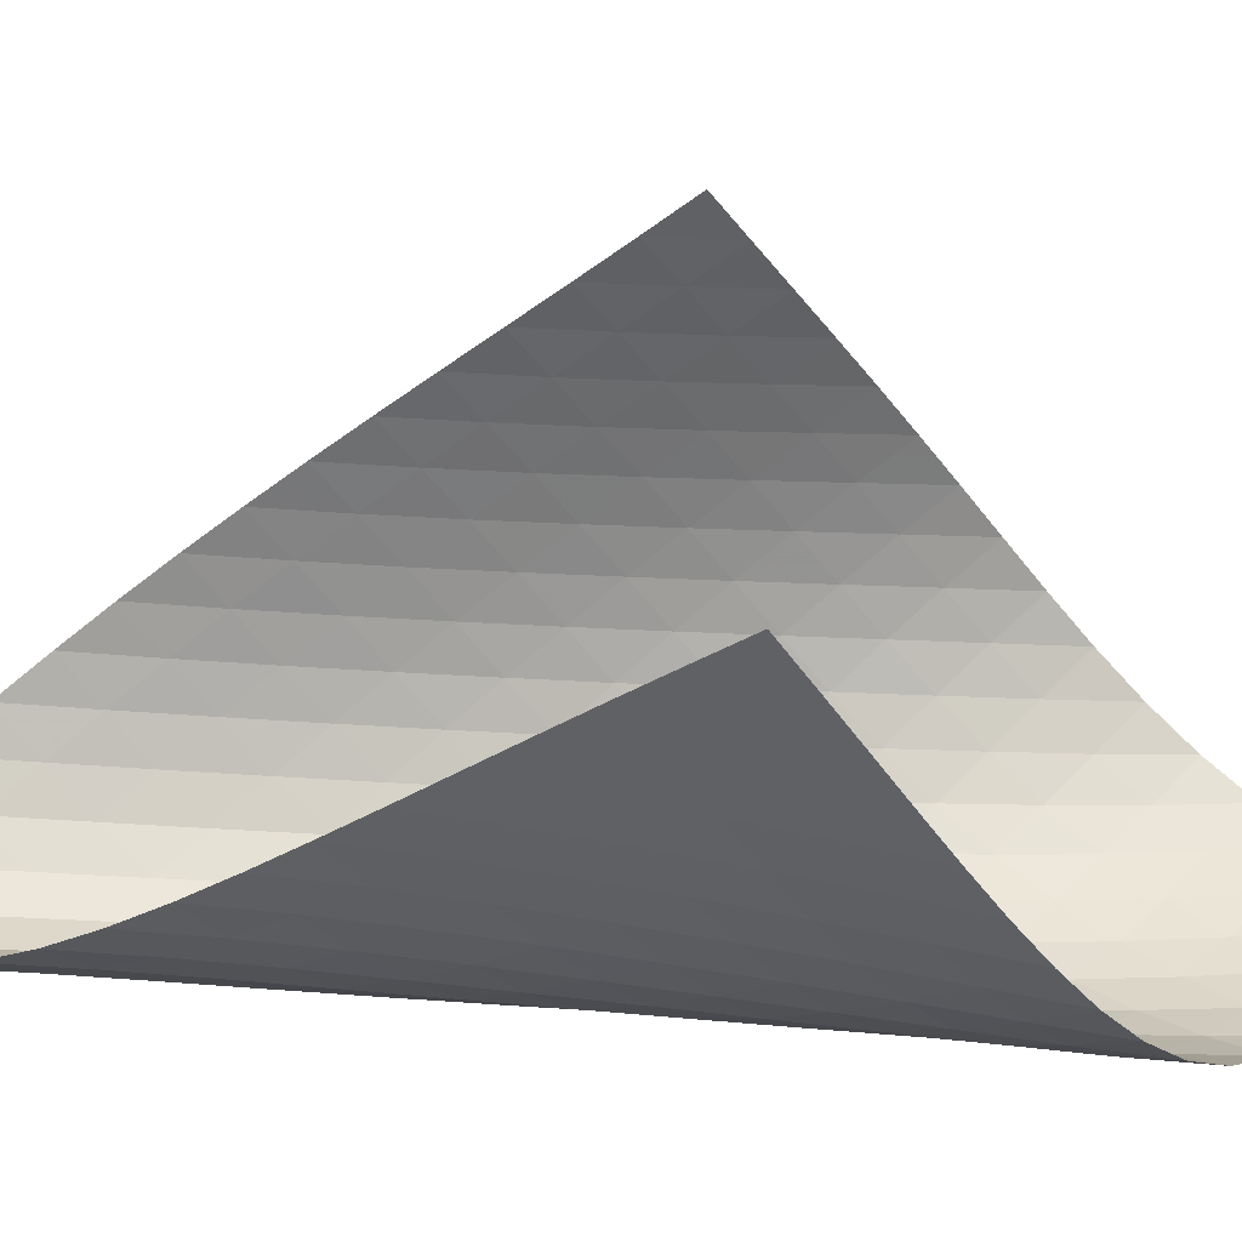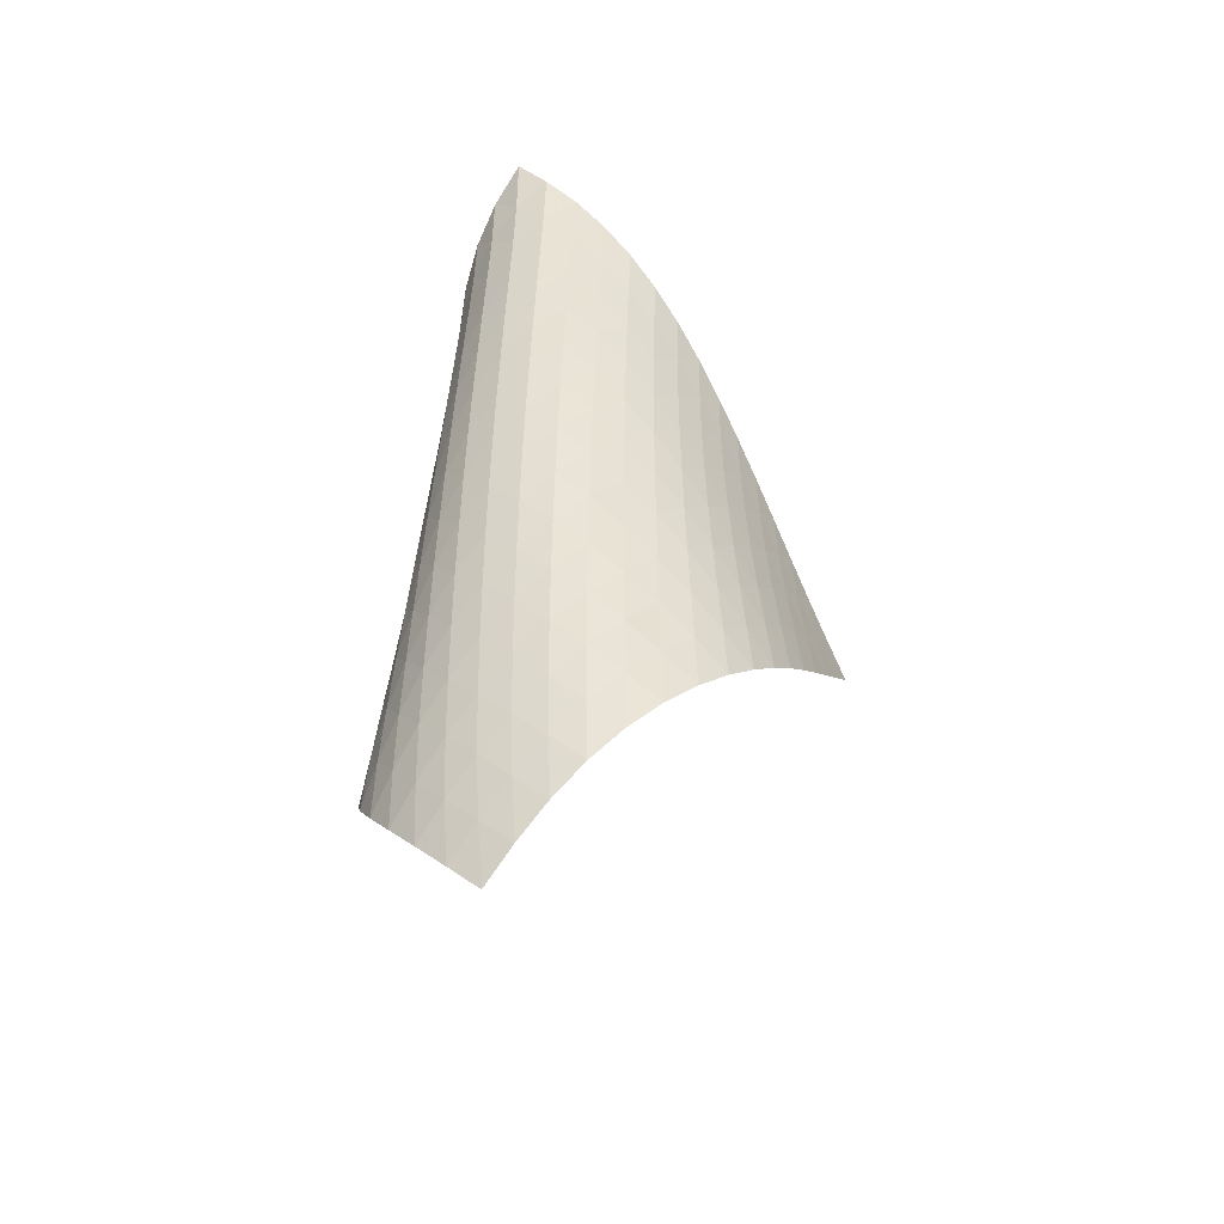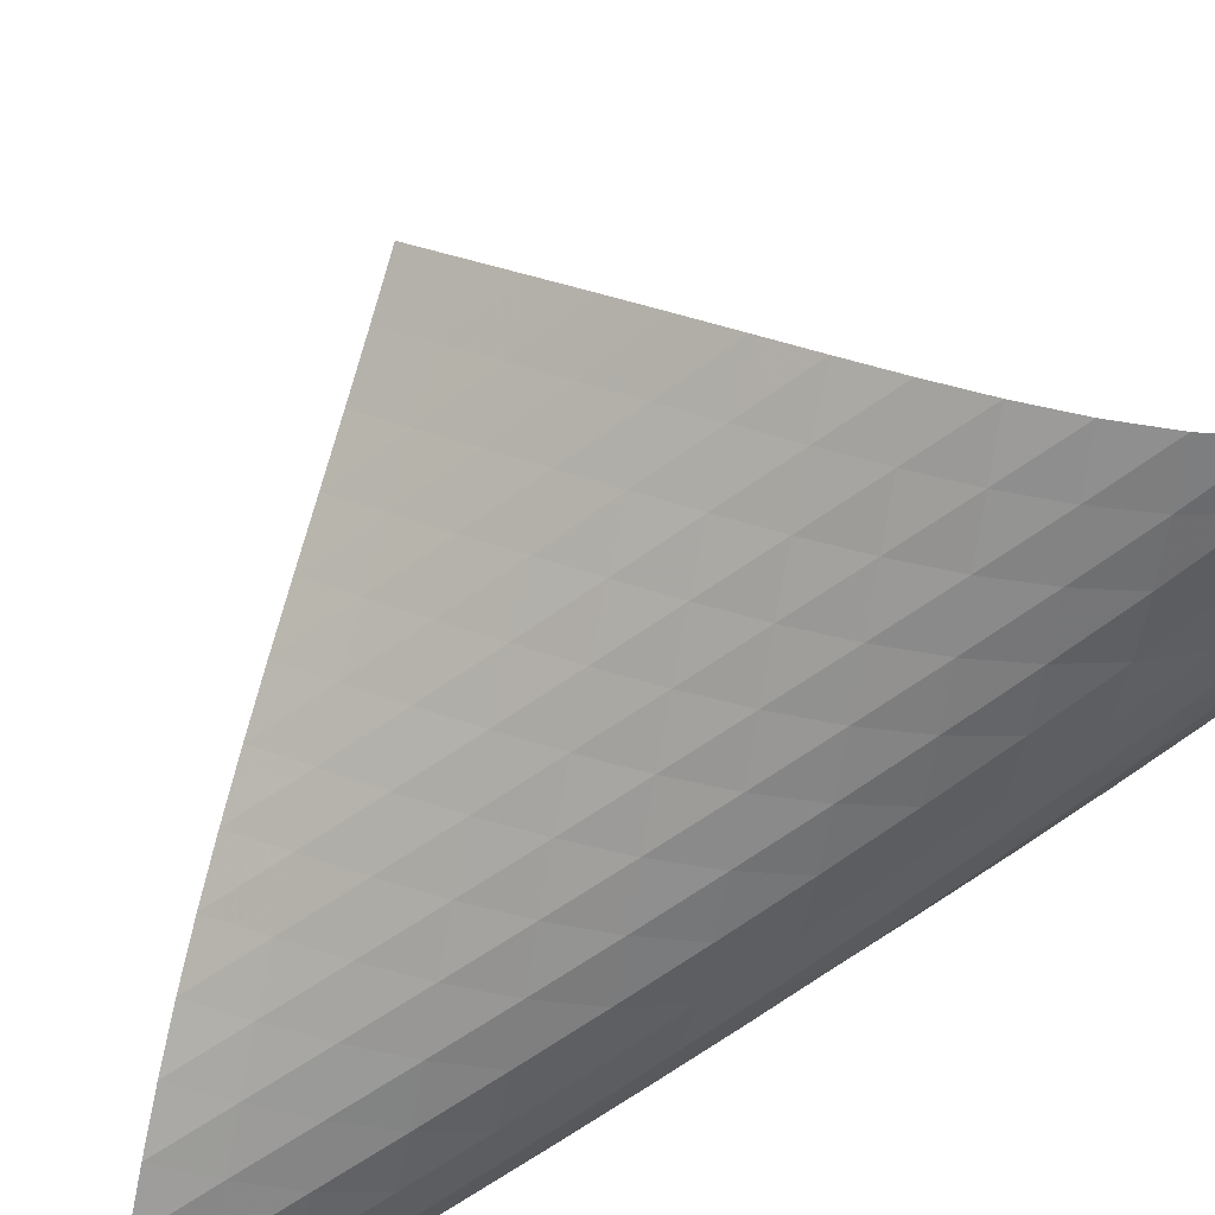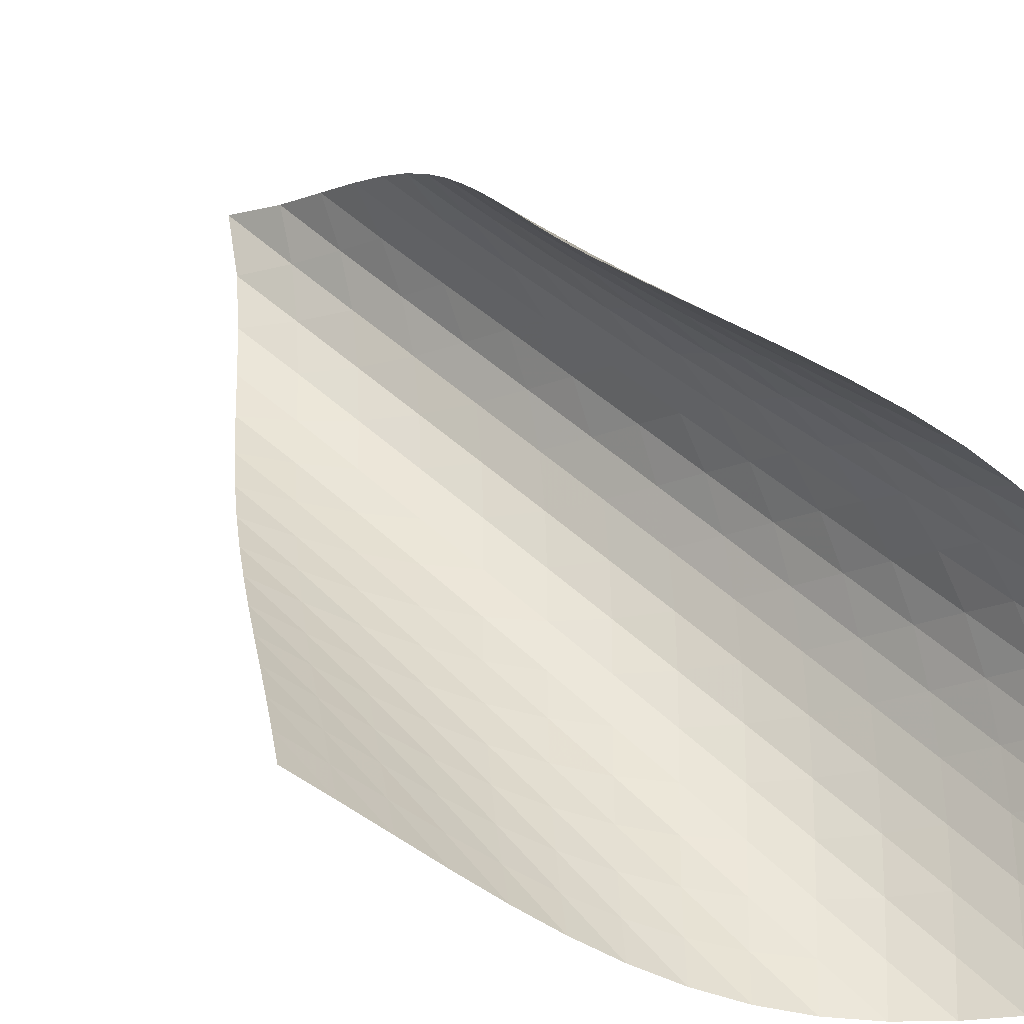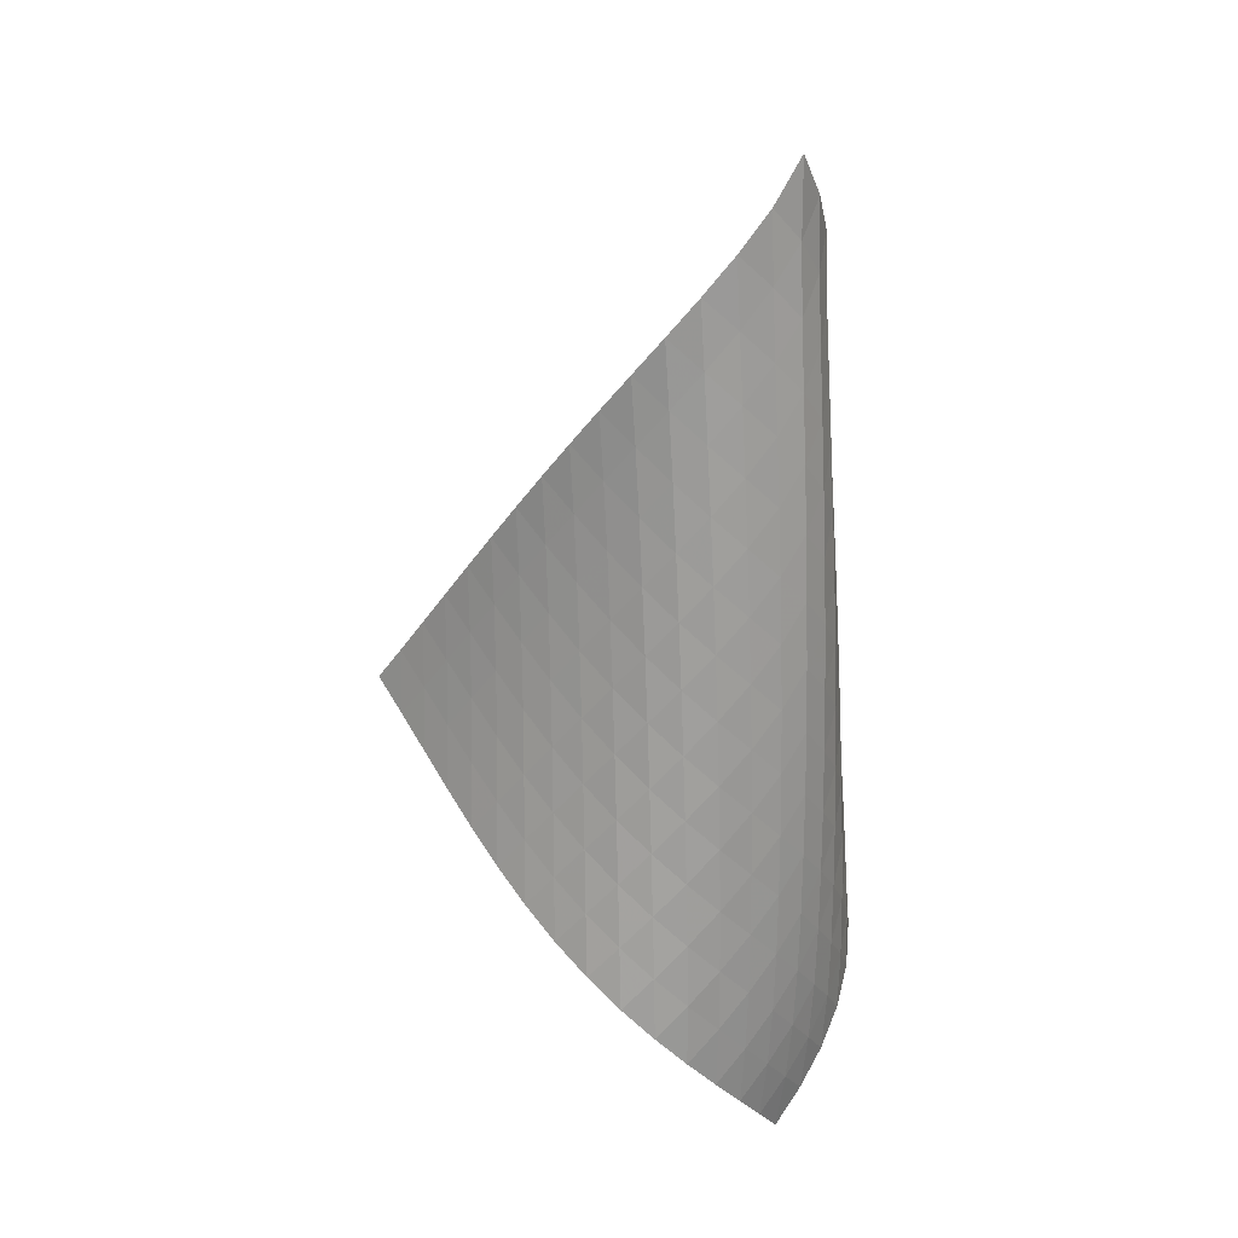
<metadata>
{"format":"obj","ext":"obj","renderer":"f3d","projection":"perspective","resolution":1024,"background":"white","views":[{"elev":-4.5,"azim":-95.2,"up":"+Z"},{"elev":-44.3,"azim":163.2,"up":"+Y"},{"elev":-67.6,"azim":-51.2,"up":"+Z"},{"elev":45.5,"azim":-42.0,"up":"+Z"},{"elev":23.6,"azim":88.3,"up":"+Y"}]}
</metadata>
<code>
v -6.505 -0.051 6.505
v -8.99 -10.43 13.94
v -13.94 -10.43 8.99
v -6.462 -18.94 6.462
v -13.49 -9.751 8.689
v -13.05 -9.071 8.382
v -12.61 -8.389 8.067
v -12.17 -7.706 7.748
v -11.73 -7.024 7.43
v -11.28 -6.344 7.118
v -10.81 -5.665 6.816
v -10.34 -4.988 6.533
v -9.835 -4.311 6.283
v -9.309 -3.634 6.08
v -8.756 -2.955 5.946
v -8.18 -2.271 5.9
v -7.595 -1.578 5.964
v -7.022 -0.8592 6.159
v -6.159 -0.8592 7.022
v -5.964 -1.578 7.595
v -5.9 -2.271 8.18
v -5.946 -2.955 8.756
v -6.08 -3.634 9.309
v -6.283 -4.311 9.835
v -6.533 -4.988 10.34
v -6.816 -5.665 10.81
v -7.118 -6.344 11.28
v -7.43 -7.024 11.73
v -7.748 -7.706 12.17
v -8.067 -8.389 12.61
v -8.382 -9.071 13.05
v -8.689 -9.751 13.49
v -8.459 -10.96 13.5
v -7.923 -11.48 13.07
v -7.386 -12.01 12.64
v -6.858 -12.53 12.19
v -6.353 -13.06 11.72
v -5.886 -13.6 11.23
v -5.478 -14.15 10.69
v -5.154 -14.71 10.12
v -4.945 -15.28 9.509
v -4.876 -15.88 8.89
v -4.96 -16.49 8.29
v -5.187 -17.1 7.738
v -5.533 -17.72 7.252
v -5.967 -18.33 6.83
v -6.83 -18.33 5.967
v -7.252 -17.72 5.533
v -7.738 -17.1 5.187
v -8.29 -16.49 4.96
v -8.89 -15.88 4.876
v -9.509 -15.28 4.945
v -10.12 -14.71 5.154
v -10.69 -14.15 5.478
v -11.23 -13.6 5.886
v -11.72 -13.06 6.353
v -12.19 -12.53 6.858
v -12.64 -12.01 7.386
v -13.07 -11.48 7.923
v -13.5 -10.96 8.459
v -6.495 -1.496 6.495
v -6.978 -2.171 6.129
v -7.531 -2.847 5.916
v -8.108 -3.522 5.84
v -8.681 -4.195 5.875
v -9.235 -4.868 5.998
v -9.766 -5.54 6.185
v -10.27 -6.213 6.418
v -10.76 -6.888 6.681
v -11.24 -7.564 6.963
v -11.7 -8.241 7.257
v -12.15 -8.92 7.558
v -12.6 -9.6 7.861
v -13.05 -10.28 8.161
v -6.129 -2.171 6.978
v -6.45 -2.8 6.45
v -6.917 -3.448 6.068
v -7.464 -4.106 5.842
v -8.04 -4.768 5.755
v -8.614 -5.433 5.78
v -9.173 -6.099 5.89
v -9.711 -6.767 6.061
v -10.23 -7.435 6.275
v -10.73 -8.106 6.518
v -11.21 -8.778 6.782
v -11.69 -9.453 7.059
v -12.15 -10.13 7.344
v -12.61 -10.81 7.633
v -5.916 -2.847 7.531
v -6.068 -3.448 6.917
v -6.39 -4.071 6.39
v -6.854 -4.71 6.002
v -7.398 -5.357 5.766
v -7.975 -6.011 5.665
v -8.554 -6.669 5.675
v -9.119 -7.328 5.767
v -9.666 -7.99 5.918
v -10.2 -8.654 6.111
v -10.71 -9.32 6.334
v -11.2 -9.989 6.579
v -11.69 -10.66 6.839
v -12.17 -11.33 7.108
v -5.84 -3.522 8.108
v -5.842 -4.106 7.464
v -6.002 -4.71 6.854
v -6.332 -5.33 6.332
v -6.795 -5.963 5.942
v -7.338 -6.604 5.695
v -7.916 -7.251 5.578
v -8.498 -7.902 5.568
v -9.072 -8.555 5.638
v -9.63 -9.21 5.765
v -10.17 -9.869 5.934
v -10.7 -10.53 6.135
v -11.21 -11.2 6.36
v -11.7 -11.86 6.601
v -5.875 -4.195 8.681
v -5.755 -4.768 8.04
v -5.766 -5.357 7.398
v -5.942 -5.963 6.795
v -6.28 -6.583 6.28
v -6.743 -7.212 5.888
v -7.284 -7.848 5.63
v -7.862 -8.489 5.496
v -8.449 -9.133 5.462
v -9.03 -9.779 5.505
v -9.599 -10.43 5.605
v -10.15 -11.08 5.748
v -10.69 -11.74 5.925
v -11.22 -12.4 6.127
v -5.998 -4.868 9.235
v -5.78 -5.433 8.614
v -5.665 -6.011 7.975
v -5.695 -6.604 7.338
v -5.888 -7.212 6.743
v -6.234 -7.831 6.234
v -6.698 -8.458 5.841
v -7.237 -9.09 5.573
v -7.815 -9.725 5.419
v -8.405 -10.36 5.359
v -8.993 -11 5.371
v -9.573 -11.64 5.44
v -10.14 -12.29 5.553
v -10.69 -12.94 5.703
v -6.185 -5.54 9.766
v -5.89 -6.099 9.173
v -5.675 -6.669 8.554
v -5.578 -7.251 7.916
v -5.63 -7.848 7.284
v -5.841 -8.458 6.698
v -6.196 -9.077 6.196
v -6.662 -9.702 5.803
v -7.199 -10.33 5.524
v -7.774 -10.96 5.349
v -8.366 -11.59 5.259
v -8.961 -12.22 5.237
v -9.55 -12.86 5.271
v -10.13 -13.5 5.351
v -6.418 -6.213 10.27
v -6.061 -6.767 9.711
v -5.767 -7.328 9.119
v -5.568 -7.902 8.498
v -5.496 -8.489 7.862
v -5.573 -9.09 7.237
v -5.803 -9.702 6.662
v -6.168 -10.32 6.168
v -6.635 -10.94 5.775
v -7.169 -11.57 5.485
v -7.742 -12.19 5.286
v -8.334 -12.82 5.163
v -8.933 -13.44 5.103
v -9.529 -14.07 5.1
v -6.681 -6.888 10.76
v -6.275 -7.435 10.23
v -5.918 -7.99 9.666
v -5.638 -8.555 9.072
v -5.462 -9.133 8.449
v -5.419 -9.725 7.815
v -5.524 -10.33 7.199
v -5.775 -10.94 6.635
v -6.151 -11.56 6.151
v -6.619 -12.18 5.758
v -7.15 -12.8 5.455
v -7.719 -13.42 5.231
v -8.308 -14.04 5.073
v -8.908 -14.66 4.976
v -6.963 -7.564 11.24
v -6.518 -8.106 10.73
v -6.111 -8.654 10.2
v -5.765 -9.21 9.63
v -5.505 -9.779 9.03
v -5.359 -10.36 8.405
v -5.349 -10.96 7.774
v -5.485 -11.57 7.169
v -5.758 -12.18 6.619
v -6.145 -12.8 6.145
v -6.615 -13.42 5.753
v -7.142 -14.04 5.437
v -7.704 -14.65 5.187
v -8.29 -15.26 4.998
v -7.257 -8.241 11.7
v -6.782 -8.778 11.21
v -6.334 -9.32 10.71
v -5.934 -9.869 10.17
v -5.605 -10.43 9.599
v -5.371 -11 8.993
v -5.259 -11.59 8.366
v -5.286 -12.19 7.742
v -5.455 -12.8 7.15
v -5.753 -13.42 6.615
v -6.152 -14.04 6.152
v -6.625 -14.66 5.761
v -7.148 -15.27 5.434
v -7.706 -15.88 5.165
v -7.558 -8.92 12.15
v -7.059 -9.453 11.69
v -6.579 -9.989 11.2
v -6.135 -10.53 10.7
v -5.748 -11.08 10.15
v -5.44 -11.64 9.573
v -5.237 -12.22 8.961
v -5.163 -12.82 8.334
v -5.231 -13.42 7.719
v -5.437 -14.04 7.142
v -5.761 -14.66 6.625
v -6.175 -15.27 6.175
v -6.654 -15.89 5.789
v -7.179 -16.5 5.46
v -7.861 -9.6 12.6
v -7.344 -10.13 12.15
v -6.839 -10.66 11.69
v -6.36 -11.2 11.21
v -5.925 -11.74 10.69
v -5.553 -12.29 10.14
v -5.271 -12.86 9.55
v -5.103 -13.44 8.933
v -5.073 -14.04 8.308
v -5.187 -14.65 7.704
v -5.434 -15.27 7.148
v -5.789 -15.89 6.654
v -6.226 -16.51 6.226
v -6.718 -17.12 5.854
v -8.161 -10.28 13.05
v -7.633 -10.81 12.61
v -7.108 -11.33 12.17
v -6.601 -11.86 11.7
v -6.127 -12.4 11.22
v -5.703 -12.94 10.69
v -5.351 -13.5 10.13
v -5.1 -14.07 9.529
v -4.976 -14.66 8.908
v -4.998 -15.26 8.29
v -5.165 -15.88 7.706
v -5.46 -16.5 7.179
v -5.854 -17.12 6.718
v -6.319 -17.73 6.319
f 256 46 4
f 256 4 47
f 5 74 60
f 5 60 3
f 74 88 59
f 74 59 60
f 88 102 58
f 88 58 59
f 102 116 57
f 102 57 58
f 116 130 56
f 116 56 57
f 130 144 55
f 130 55 56
f 144 158 54
f 144 54 55
f 158 172 53
f 158 53 54
f 172 186 52
f 172 52 53
f 186 200 51
f 186 51 52
f 200 214 50
f 200 50 51
f 214 228 49
f 214 49 50
f 228 242 48
f 228 48 49
f 242 256 47
f 242 47 48
f 1 19 61
f 1 61 18
f 18 61 62
f 18 62 17
f 17 62 63
f 17 63 16
f 16 63 64
f 16 64 15
f 15 64 65
f 15 65 14
f 14 65 66
f 14 66 13
f 13 66 67
f 13 67 12
f 12 67 68
f 12 68 11
f 11 68 69
f 11 69 10
f 10 69 70
f 10 70 9
f 9 70 71
f 9 71 8
f 8 71 72
f 8 72 7
f 7 72 73
f 7 73 6
f 6 73 74
f 6 74 5
f 19 20 75
f 19 75 61
f 61 75 76
f 61 76 62
f 62 76 77
f 62 77 63
f 63 77 78
f 63 78 64
f 64 78 79
f 64 79 65
f 65 79 80
f 65 80 66
f 66 80 81
f 66 81 67
f 67 81 82
f 67 82 68
f 68 82 83
f 68 83 69
f 69 83 84
f 69 84 70
f 70 84 85
f 70 85 71
f 71 85 86
f 71 86 72
f 72 86 87
f 72 87 73
f 73 87 88
f 73 88 74
f 20 21 89
f 20 89 75
f 75 89 90
f 75 90 76
f 76 90 91
f 76 91 77
f 77 91 92
f 77 92 78
f 78 92 93
f 78 93 79
f 79 93 94
f 79 94 80
f 80 94 95
f 80 95 81
f 81 95 96
f 81 96 82
f 82 96 97
f 82 97 83
f 83 97 98
f 83 98 84
f 84 98 99
f 84 99 85
f 85 99 100
f 85 100 86
f 86 100 101
f 86 101 87
f 87 101 102
f 87 102 88
f 21 22 103
f 21 103 89
f 89 103 104
f 89 104 90
f 90 104 105
f 90 105 91
f 91 105 106
f 91 106 92
f 92 106 107
f 92 107 93
f 93 107 108
f 93 108 94
f 94 108 109
f 94 109 95
f 95 109 110
f 95 110 96
f 96 110 111
f 96 111 97
f 97 111 112
f 97 112 98
f 98 112 113
f 98 113 99
f 99 113 114
f 99 114 100
f 100 114 115
f 100 115 101
f 101 115 116
f 101 116 102
f 22 23 117
f 22 117 103
f 103 117 118
f 103 118 104
f 104 118 119
f 104 119 105
f 105 119 120
f 105 120 106
f 106 120 121
f 106 121 107
f 107 121 122
f 107 122 108
f 108 122 123
f 108 123 109
f 109 123 124
f 109 124 110
f 110 124 125
f 110 125 111
f 111 125 126
f 111 126 112
f 112 126 127
f 112 127 113
f 113 127 128
f 113 128 114
f 114 128 129
f 114 129 115
f 115 129 130
f 115 130 116
f 23 24 131
f 23 131 117
f 117 131 132
f 117 132 118
f 118 132 133
f 118 133 119
f 119 133 134
f 119 134 120
f 120 134 135
f 120 135 121
f 121 135 136
f 121 136 122
f 122 136 137
f 122 137 123
f 123 137 138
f 123 138 124
f 124 138 139
f 124 139 125
f 125 139 140
f 125 140 126
f 126 140 141
f 126 141 127
f 127 141 142
f 127 142 128
f 128 142 143
f 128 143 129
f 129 143 144
f 129 144 130
f 24 25 145
f 24 145 131
f 131 145 146
f 131 146 132
f 132 146 147
f 132 147 133
f 133 147 148
f 133 148 134
f 134 148 149
f 134 149 135
f 135 149 150
f 135 150 136
f 136 150 151
f 136 151 137
f 137 151 152
f 137 152 138
f 138 152 153
f 138 153 139
f 139 153 154
f 139 154 140
f 140 154 155
f 140 155 141
f 141 155 156
f 141 156 142
f 142 156 157
f 142 157 143
f 143 157 158
f 143 158 144
f 25 26 159
f 25 159 145
f 145 159 160
f 145 160 146
f 146 160 161
f 146 161 147
f 147 161 162
f 147 162 148
f 148 162 163
f 148 163 149
f 149 163 164
f 149 164 150
f 150 164 165
f 150 165 151
f 151 165 166
f 151 166 152
f 152 166 167
f 152 167 153
f 153 167 168
f 153 168 154
f 154 168 169
f 154 169 155
f 155 169 170
f 155 170 156
f 156 170 171
f 156 171 157
f 157 171 172
f 157 172 158
f 26 27 173
f 26 173 159
f 159 173 174
f 159 174 160
f 160 174 175
f 160 175 161
f 161 175 176
f 161 176 162
f 162 176 177
f 162 177 163
f 163 177 178
f 163 178 164
f 164 178 179
f 164 179 165
f 165 179 180
f 165 180 166
f 166 180 181
f 166 181 167
f 167 181 182
f 167 182 168
f 168 182 183
f 168 183 169
f 169 183 184
f 169 184 170
f 170 184 185
f 170 185 171
f 171 185 186
f 171 186 172
f 27 28 187
f 27 187 173
f 173 187 188
f 173 188 174
f 174 188 189
f 174 189 175
f 175 189 190
f 175 190 176
f 176 190 191
f 176 191 177
f 177 191 192
f 177 192 178
f 178 192 193
f 178 193 179
f 179 193 194
f 179 194 180
f 180 194 195
f 180 195 181
f 181 195 196
f 181 196 182
f 182 196 197
f 182 197 183
f 183 197 198
f 183 198 184
f 184 198 199
f 184 199 185
f 185 199 200
f 185 200 186
f 28 29 201
f 28 201 187
f 187 201 202
f 187 202 188
f 188 202 203
f 188 203 189
f 189 203 204
f 189 204 190
f 190 204 205
f 190 205 191
f 191 205 206
f 191 206 192
f 192 206 207
f 192 207 193
f 193 207 208
f 193 208 194
f 194 208 209
f 194 209 195
f 195 209 210
f 195 210 196
f 196 210 211
f 196 211 197
f 197 211 212
f 197 212 198
f 198 212 213
f 198 213 199
f 199 213 214
f 199 214 200
f 29 30 215
f 29 215 201
f 201 215 216
f 201 216 202
f 202 216 217
f 202 217 203
f 203 217 218
f 203 218 204
f 204 218 219
f 204 219 205
f 205 219 220
f 205 220 206
f 206 220 221
f 206 221 207
f 207 221 222
f 207 222 208
f 208 222 223
f 208 223 209
f 209 223 224
f 209 224 210
f 210 224 225
f 210 225 211
f 211 225 226
f 211 226 212
f 212 226 227
f 212 227 213
f 213 227 228
f 213 228 214
f 30 31 229
f 30 229 215
f 215 229 230
f 215 230 216
f 216 230 231
f 216 231 217
f 217 231 232
f 217 232 218
f 218 232 233
f 218 233 219
f 219 233 234
f 219 234 220
f 220 234 235
f 220 235 221
f 221 235 236
f 221 236 222
f 222 236 237
f 222 237 223
f 223 237 238
f 223 238 224
f 224 238 239
f 224 239 225
f 225 239 240
f 225 240 226
f 226 240 241
f 226 241 227
f 227 241 242
f 227 242 228
f 31 32 243
f 31 243 229
f 229 243 244
f 229 244 230
f 230 244 245
f 230 245 231
f 231 245 246
f 231 246 232
f 232 246 247
f 232 247 233
f 233 247 248
f 233 248 234
f 234 248 249
f 234 249 235
f 235 249 250
f 235 250 236
f 236 250 251
f 236 251 237
f 237 251 252
f 237 252 238
f 238 252 253
f 238 253 239
f 239 253 254
f 239 254 240
f 240 254 255
f 240 255 241
f 241 255 256
f 241 256 242
f 32 2 33
f 32 33 243
f 243 33 34
f 243 34 244
f 244 34 35
f 244 35 245
f 245 35 36
f 245 36 246
f 246 36 37
f 246 37 247
f 247 37 38
f 247 38 248
f 248 38 39
f 248 39 249
f 249 39 40
f 249 40 250
f 250 40 41
f 250 41 251
f 251 41 42
f 251 42 252
f 252 42 43
f 252 43 253
f 253 43 44
f 253 44 254
f 254 44 45
f 254 45 255
f 255 45 46
f 255 46 256

</code>
